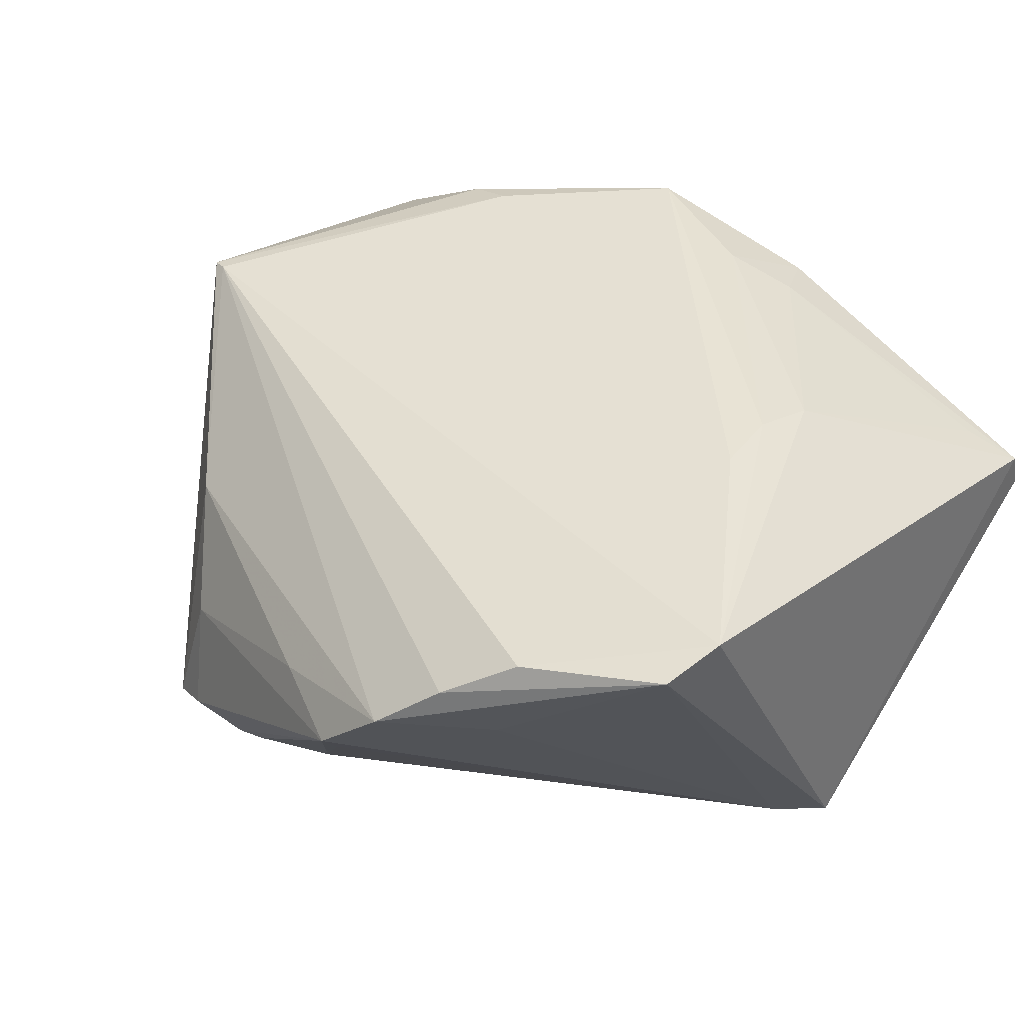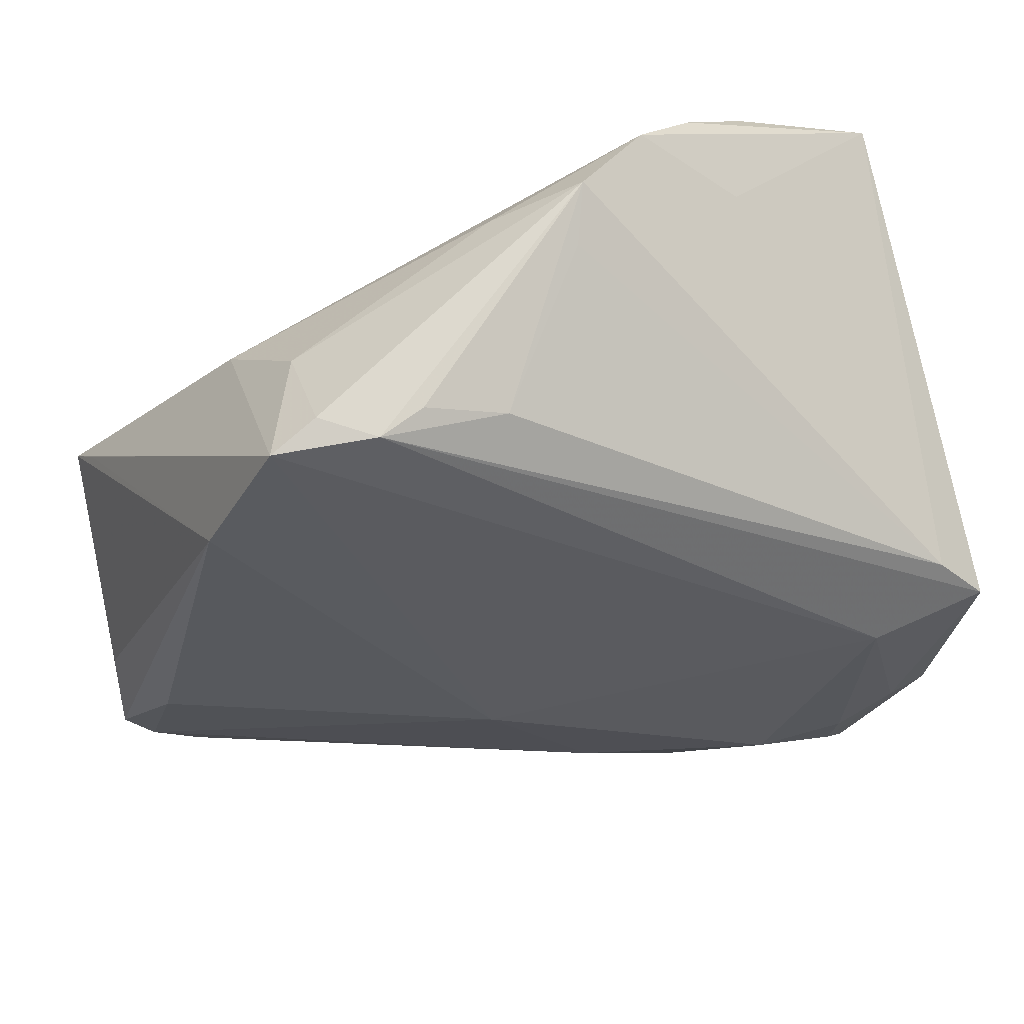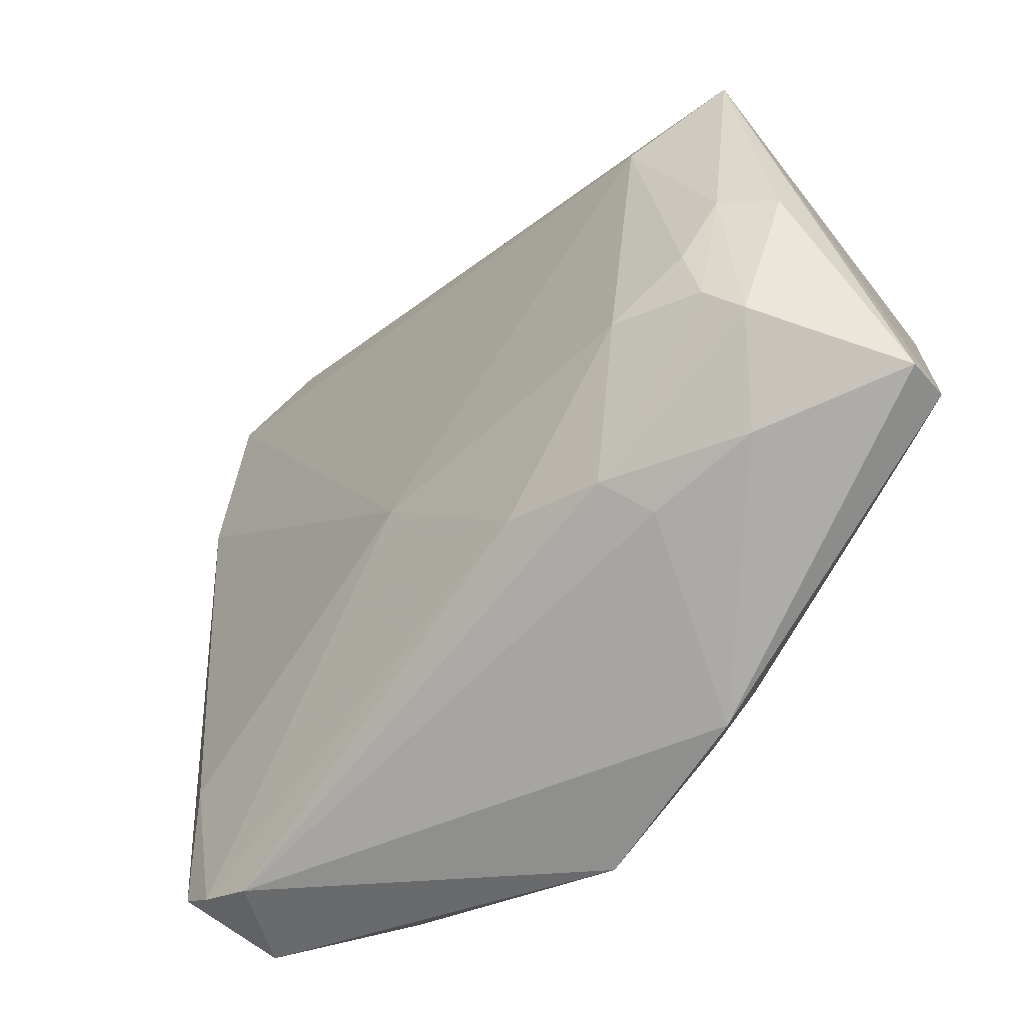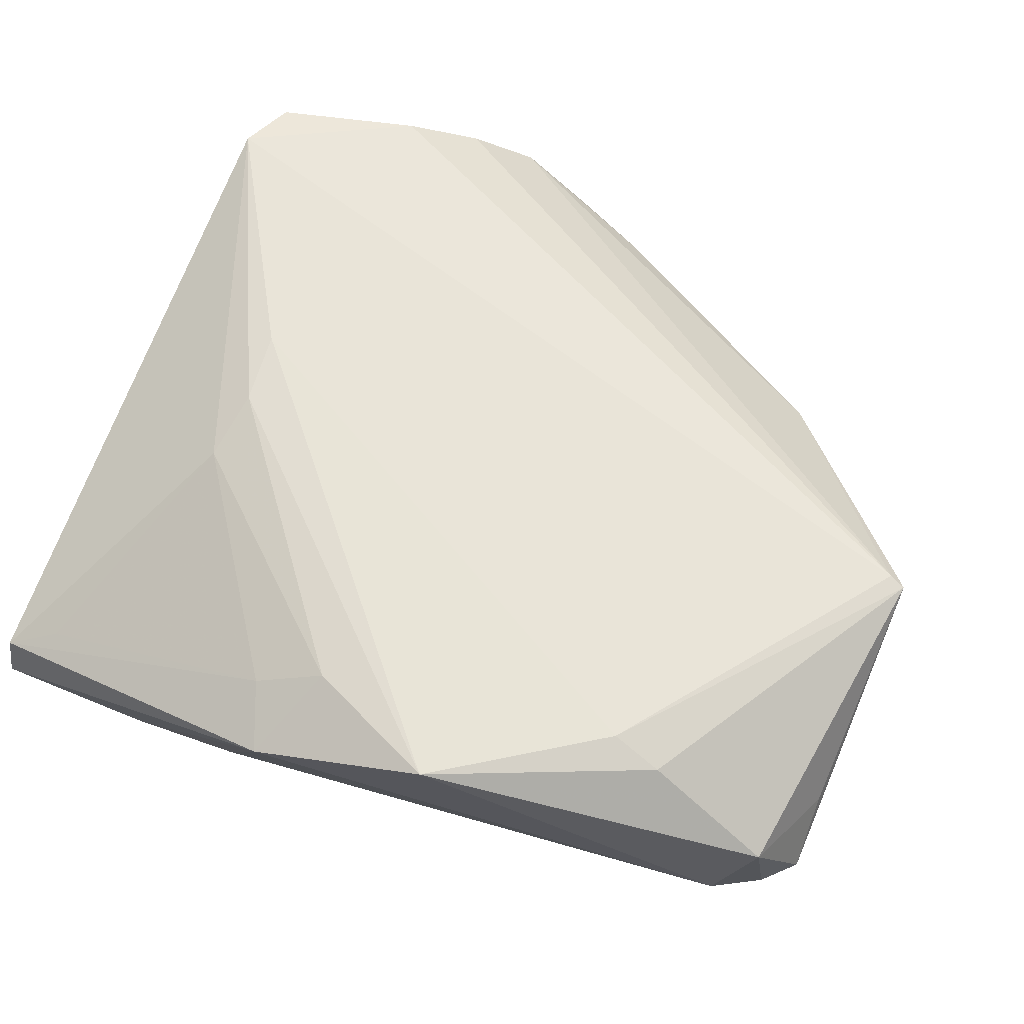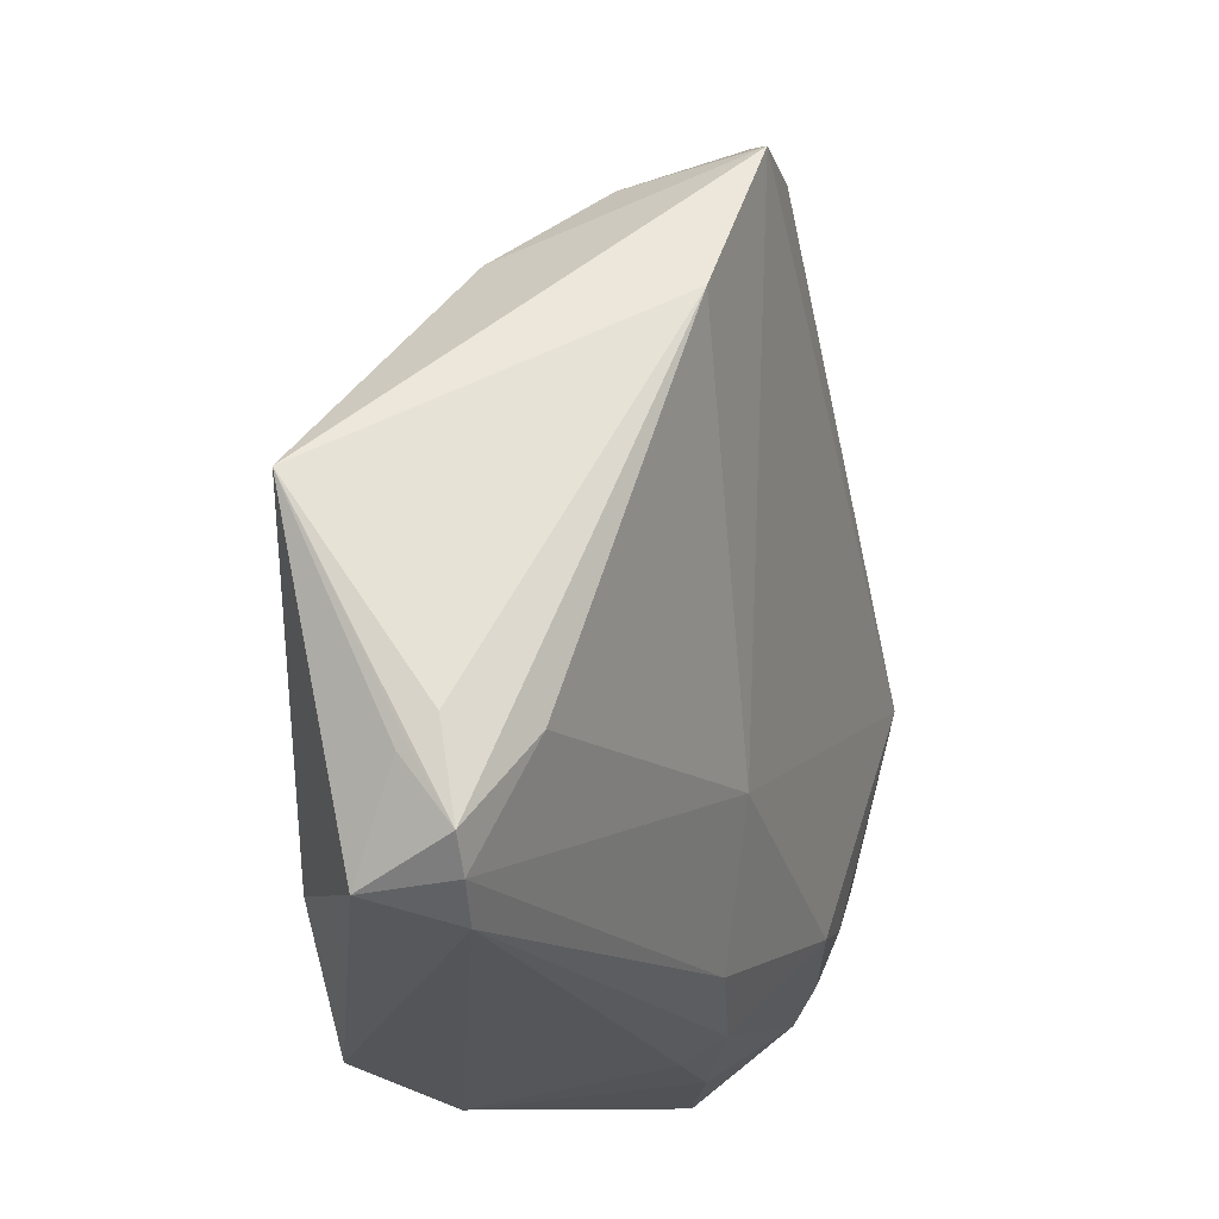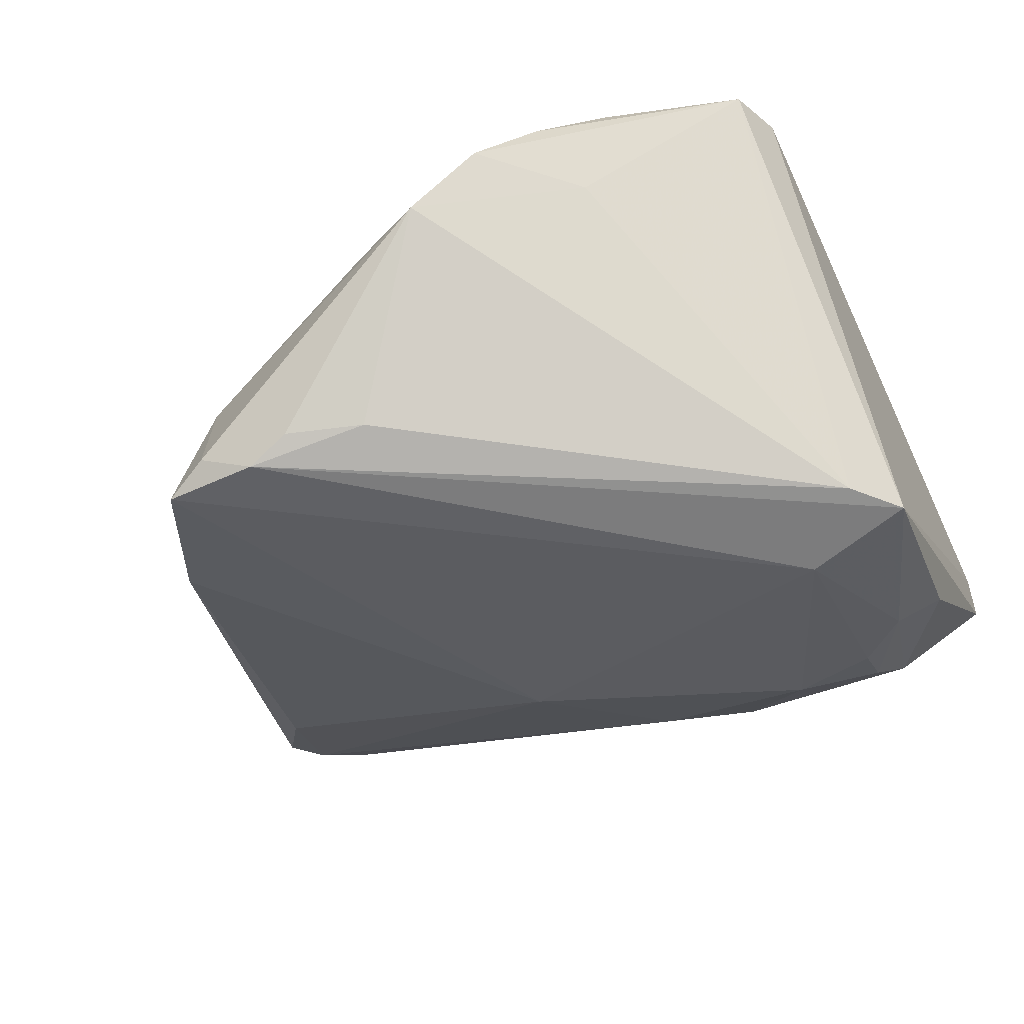
<metadata>
{"format":"obj","ext":"obj","renderer":"f3d","projection":"perspective","resolution":1024,"background":"white","views":[{"elev":40.2,"azim":-143.6,"up":"+Z"},{"elev":47.1,"azim":170.4,"up":"+Y"},{"elev":-69.2,"azim":-139.6,"up":"+Y"},{"elev":64.0,"azim":21.4,"up":"+Z"},{"elev":-16.3,"azim":101.6,"up":"+Y"},{"elev":-47.2,"azim":-156.4,"up":"+Z"}]}
</metadata>
<code>
v -0.04674 -0.04199 0.009334
v 0.02658 -0.03394 0.02379
v 0.05207 -0.02723 0.006535
v 0.02584 0.03552 -0.005923
v 0.05301 -0.0007948 0.01958
v 0.05105 -3.477e-05 0.02001
v -0.006776 0.04579 -0.003554
v 0.03729 0.01985 -0.01694
v 0.02434 0.03953 -0.01923
v -0.01402 -0.05003 0.01876
v 0.05194 -0.02367 0.004237
v 0.006959 -0.04749 0.02556
v -0.04593 -0.02181 -0.01937
v -0.03285 -0.008459 0.02509
v 0.04566 -0.02416 -0.00373
v -0.04272 -0.03809 -0.01267
v -0.04741 0.03542 0.02286
v -0.03991 -0.02784 -0.01857
v -0.01941 -0.0423 -0.008887
v -0.04779 0.006623 -0.02299
v -0.02337 0.04572 0.01562
v 0.0484 -0.03766 0.00265
v -0.02976 -0.03052 -0.01831
v -0.008214 -0.0378 -0.01041
v -0.0311 0.04109 0.02064
v -0.02766 0.04043 0.007723
v -0.03566 -0.04515 -0.003703
v 0.00187 0.04409 0.003912
v -0.04008 -0.002351 -0.02556
v 0.04721 -0.03845 0.01318
v 0.04279 -0.04097 0.003411
v 0.01792 0.03827 -0.02205
v 0.05192 -0.03412 0.0026
v -0.05146 -0.02393 -0.01562
v -0.04974 0.02834 0.02472
v -0.008976 -0.03981 0.02432
v 0.005214 -0.02152 -0.01526
v -0.017 -0.04225 0.02092
v 0.05178 -0.02691 0.008053
v -0.03352 0.0002717 0.02556
v 0.03238 0.02577 0.005913
v -0.008277 0.05003 0.001913
v -0.03431 -0.01655 0.02299
v 0.03256 -0.03552 0.02203
v -0.0398 -0.03408 -0.01582
v 0.003527 0.03663 -0.01918
v 0.05098 0.002493 0.01591
v -0.05301 -0.04432 0.006014
v -0.05301 -0.04603 0.0009777
v -0.05301 0.001659 -0.02383
v 0.02965 0.03716 -0.02175
v -0.01645 0.04943 0.00971
v 0.01282 0.03938 -0.01949
v -0.02238 -0.04487 -0.00326
f 48 35 50
f 35 48 43
f 51 37 29
f 8 37 51
f 8 15 37
f 33 15 8
f 20 26 42
f 32 20 46
f 50 20 32
f 32 29 50
f 51 29 32
f 41 5 51
f 35 43 14
f 11 5 33
f 33 8 11
f 11 8 5
f 51 5 47
f 47 8 51
f 5 8 47
f 37 24 23
f 23 29 37
f 23 24 19
f 19 24 31
f 31 30 12
f 49 48 50
f 42 46 7
f 7 20 42
f 46 20 7
f 51 32 9
f 9 32 42
f 53 46 42
f 42 32 53
f 53 32 46
f 39 30 33
f 5 30 39
f 12 30 44
f 44 30 5
f 6 25 35
f 5 41 6
f 35 25 17
f 50 35 17
f 17 20 50
f 26 20 17
f 35 14 40
f 40 14 12
f 40 6 35
f 10 38 48
f 48 49 10
f 10 31 12
f 1 43 48
f 48 38 1
f 1 38 43
f 43 38 36
f 12 14 36
f 36 14 43
f 36 10 12
f 38 10 36
f 29 23 18
f 22 24 37
f 22 31 24
f 37 15 22
f 22 15 33
f 33 30 22
f 30 31 22
f 34 49 50
f 16 49 34
f 4 9 42
f 4 41 51
f 51 9 4
f 33 5 3
f 3 39 33
f 5 39 3
f 28 4 42
f 41 4 28
f 2 44 5
f 5 6 2
f 12 44 2
f 2 40 12
f 6 40 2
f 52 28 42
f 42 26 52
f 26 17 52
f 52 6 41
f 41 28 52
f 27 10 49
f 27 16 19
f 27 49 16
f 45 18 23
f 19 16 45
f 45 23 19
f 21 17 25
f 21 52 17
f 25 6 21
f 6 52 21
f 31 10 54
f 10 27 54
f 19 31 54
f 54 27 19
f 18 45 13
f 13 34 50
f 16 34 13
f 13 45 16
f 50 29 13
f 29 18 13

</code>
